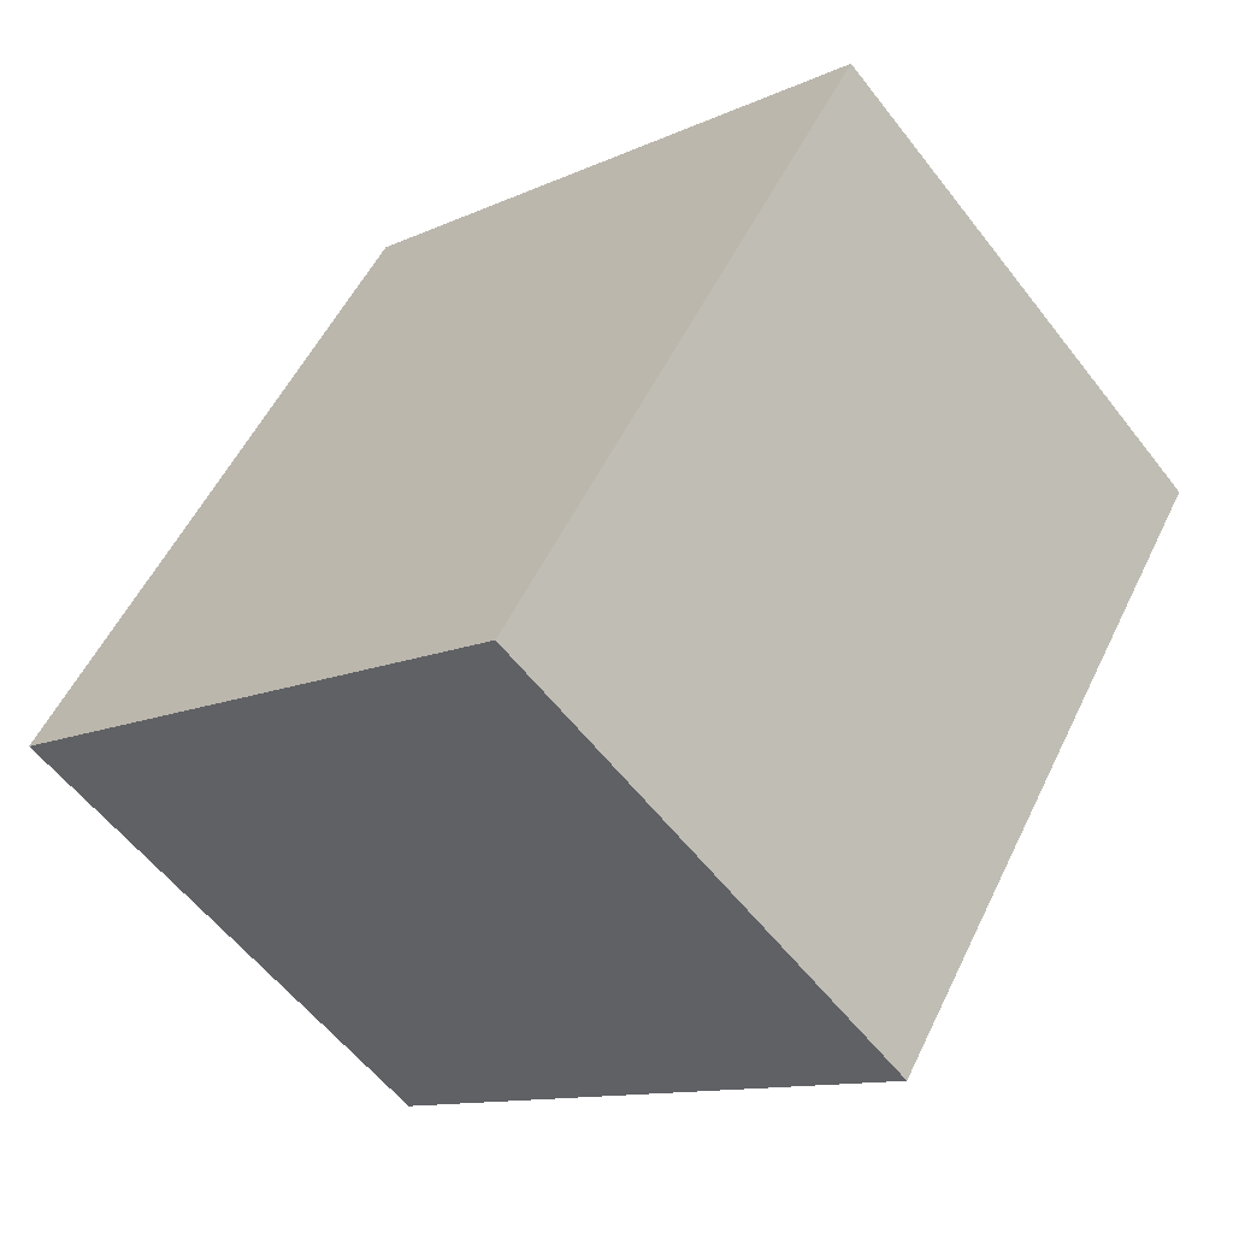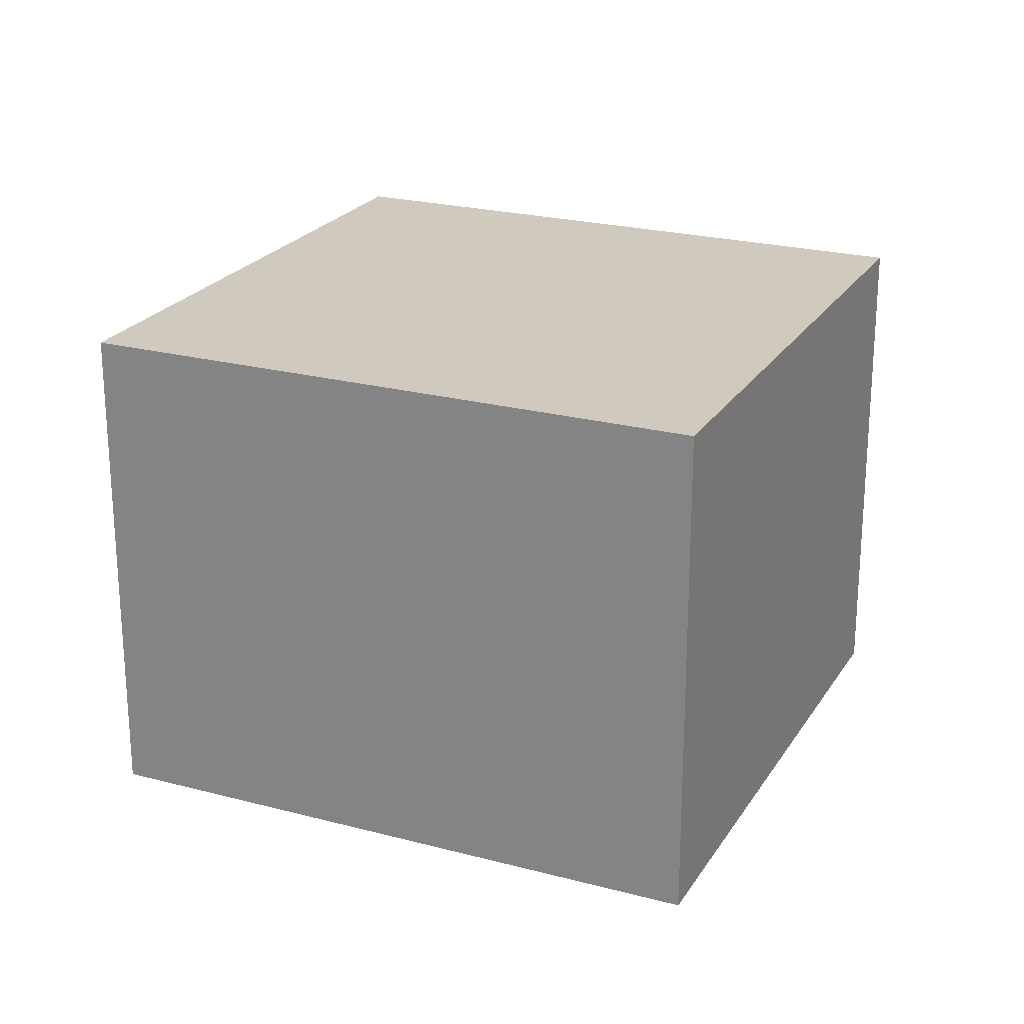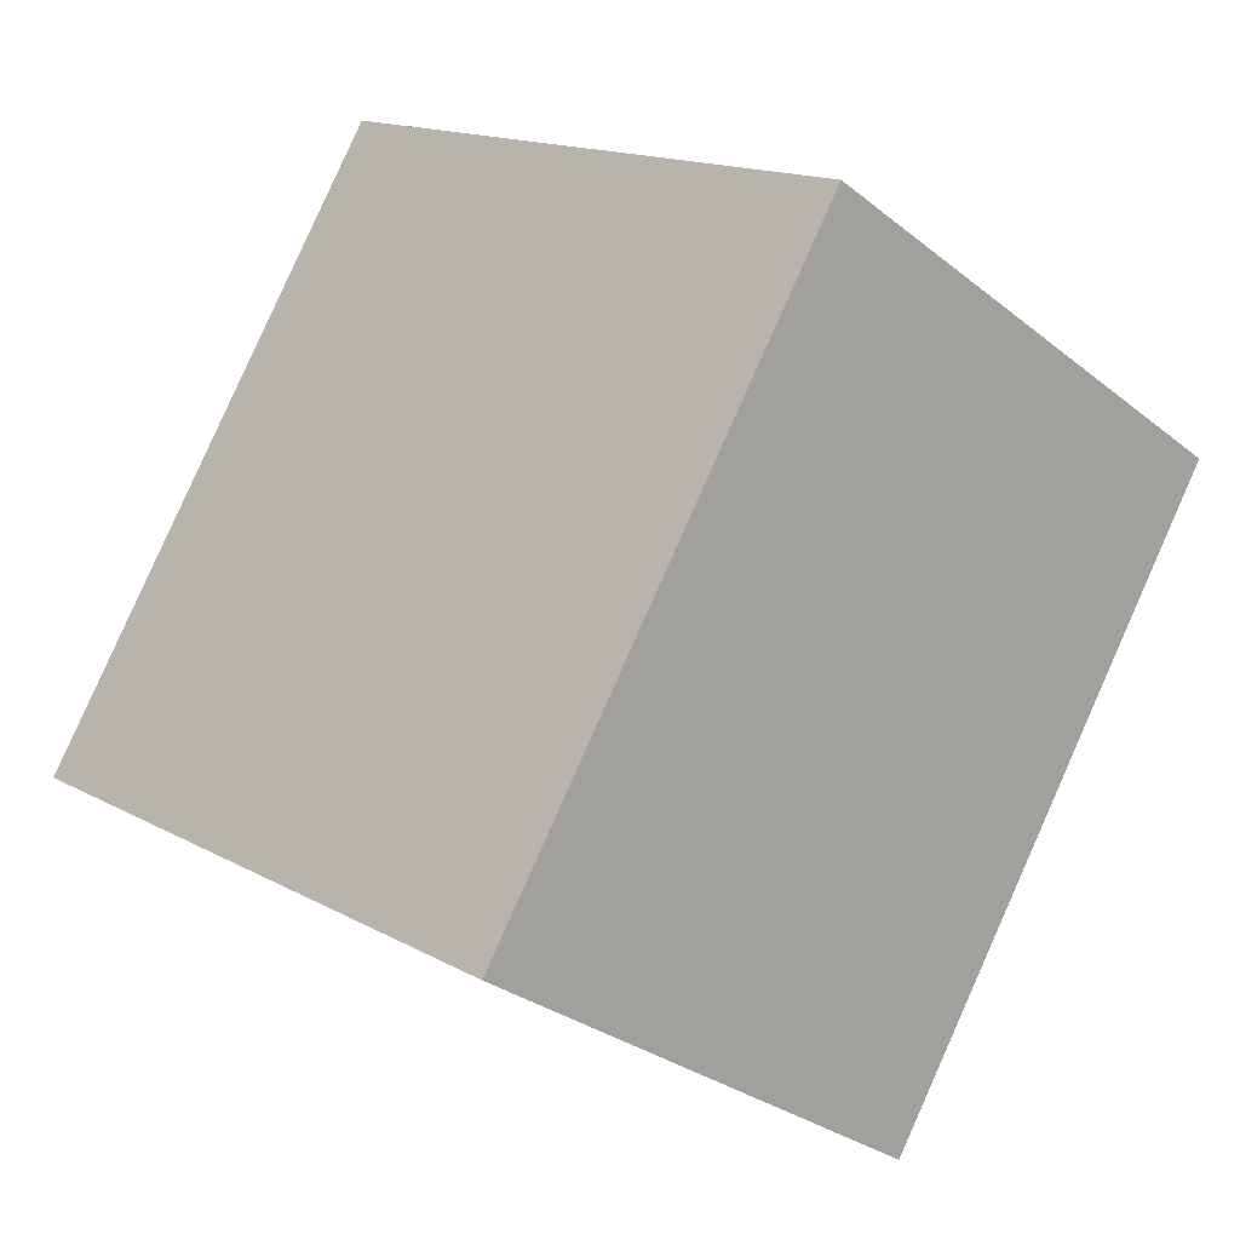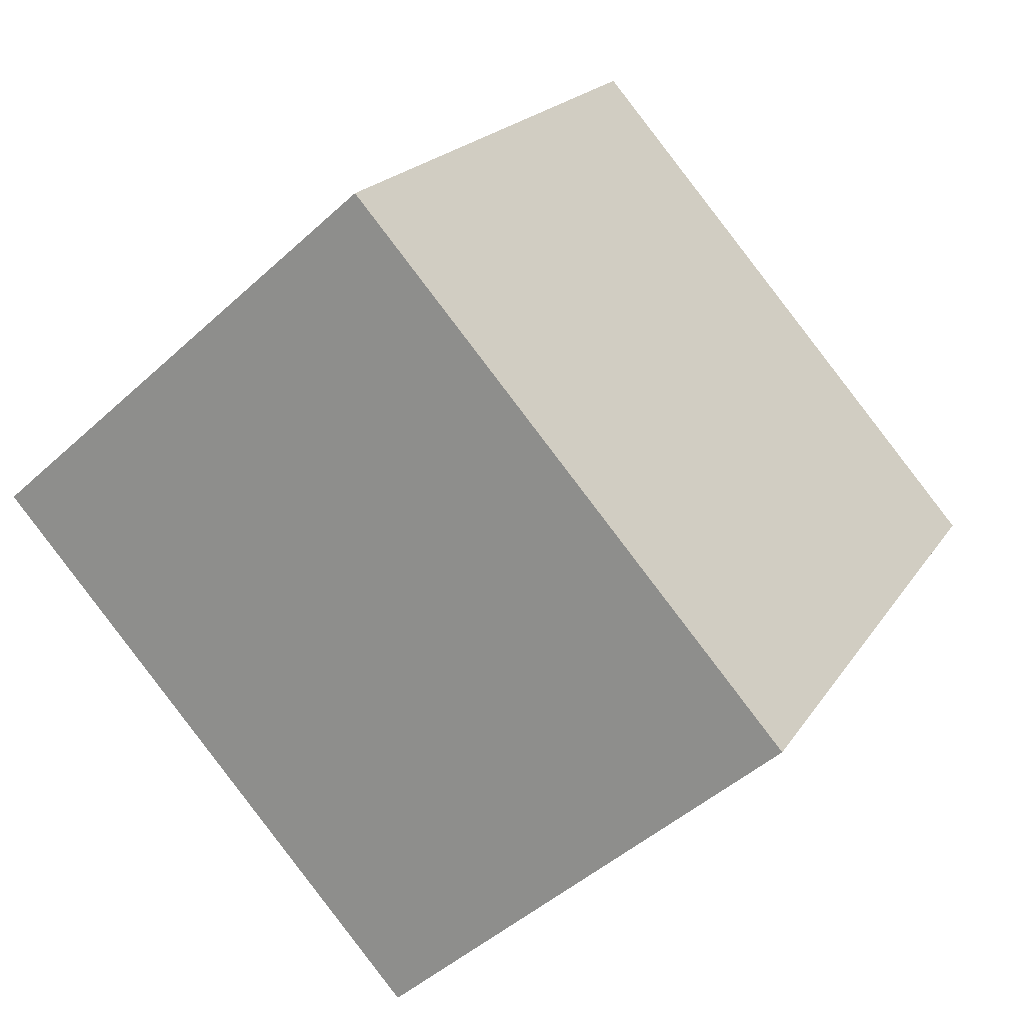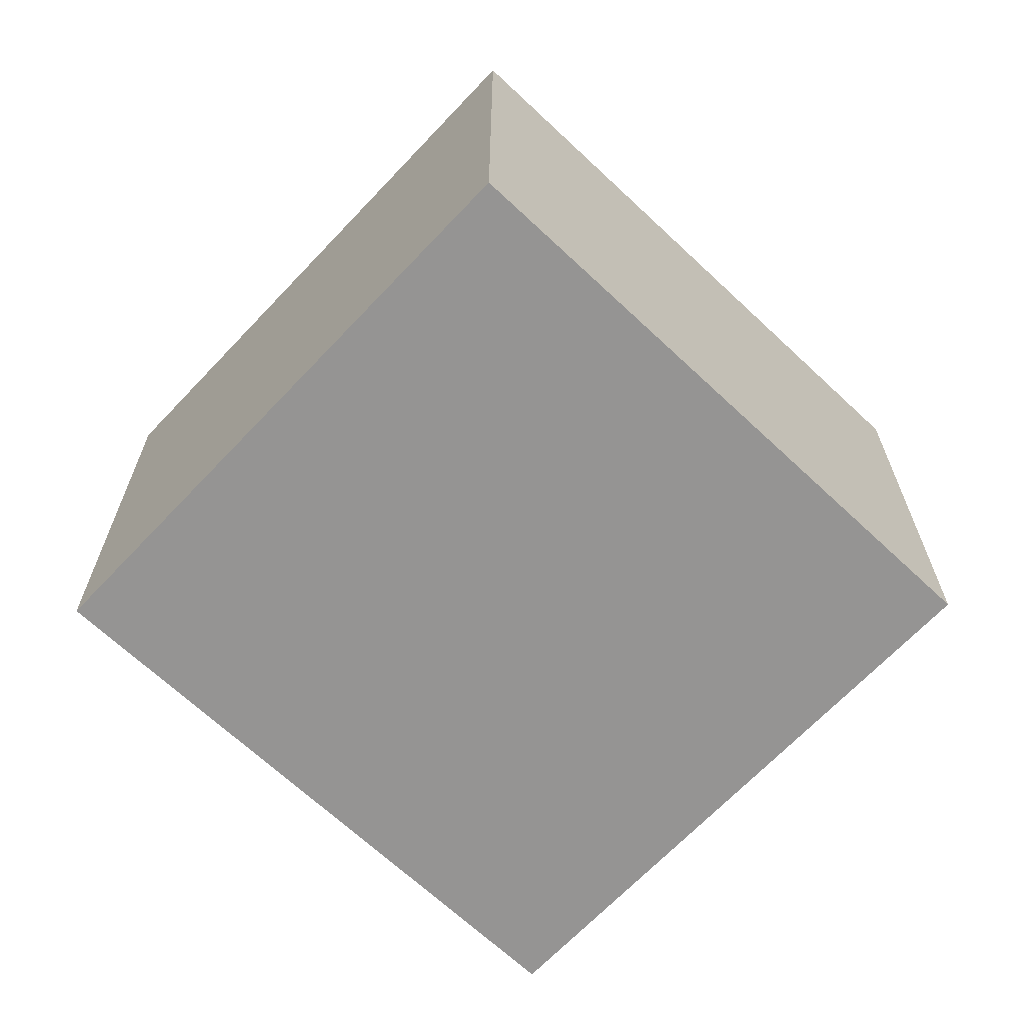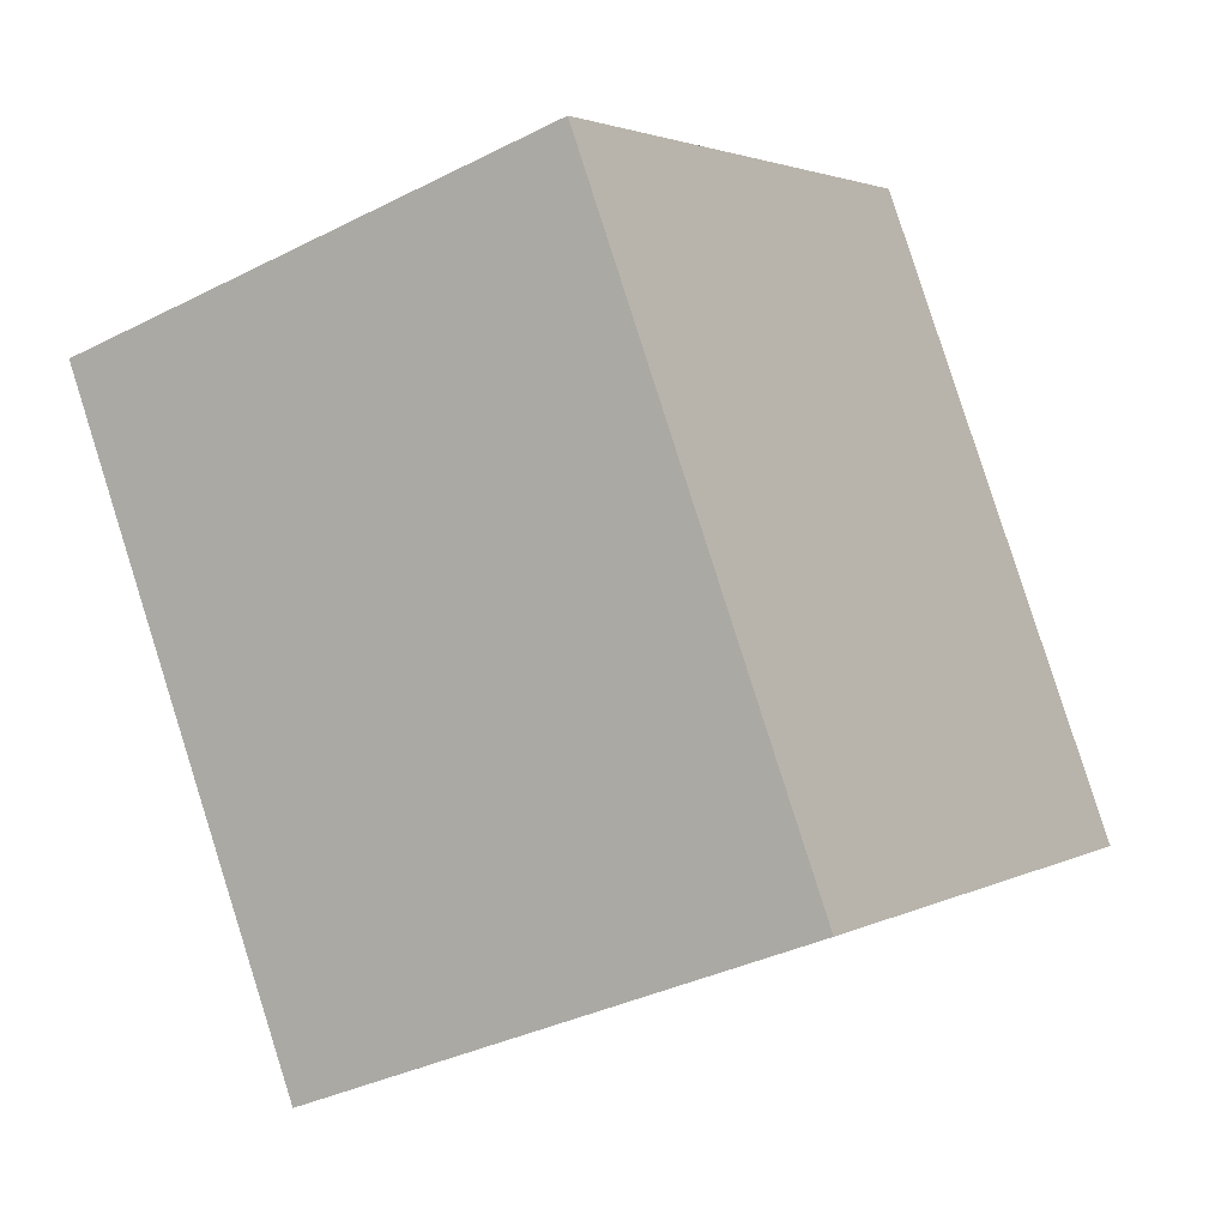
<metadata>
{"format":"obj","ext":"obj","renderer":"f3d","projection":"perspective","resolution":1024,"background":"white","views":[{"elev":-58.1,"azim":-142.5,"up":"+Z"},{"elev":23.1,"azim":81.7,"up":"+Y"},{"elev":-29.6,"azim":-139.2,"up":"+Z"},{"elev":-46.8,"azim":136.1,"up":"+Z"},{"elev":-67.1,"azim":-165.9,"up":"+Y"},{"elev":-35.2,"azim":-55.9,"up":"+Z"}]}
</metadata>
<code>
v  2.493 2.412 1.591
v  1.658 2.412 -2.597
v  0 2.412 1.477e-16
v  4.151 2.412 -1.006
v  0 0 0
v  2.493 -9.742e-17 1.591
v  4.151 6.16e-17 -1.006
v  1.658 1.59e-16 -2.597
g defaultobject
f 1 2 3
f 2 1 4
f 5 1 3
f 1 5 6
f 6 4 1
f 4 6 7
f 7 2 4
f 2 7 8
f 8 3 2
f 3 8 5
f 8 6 5
f 6 8 7

</code>
